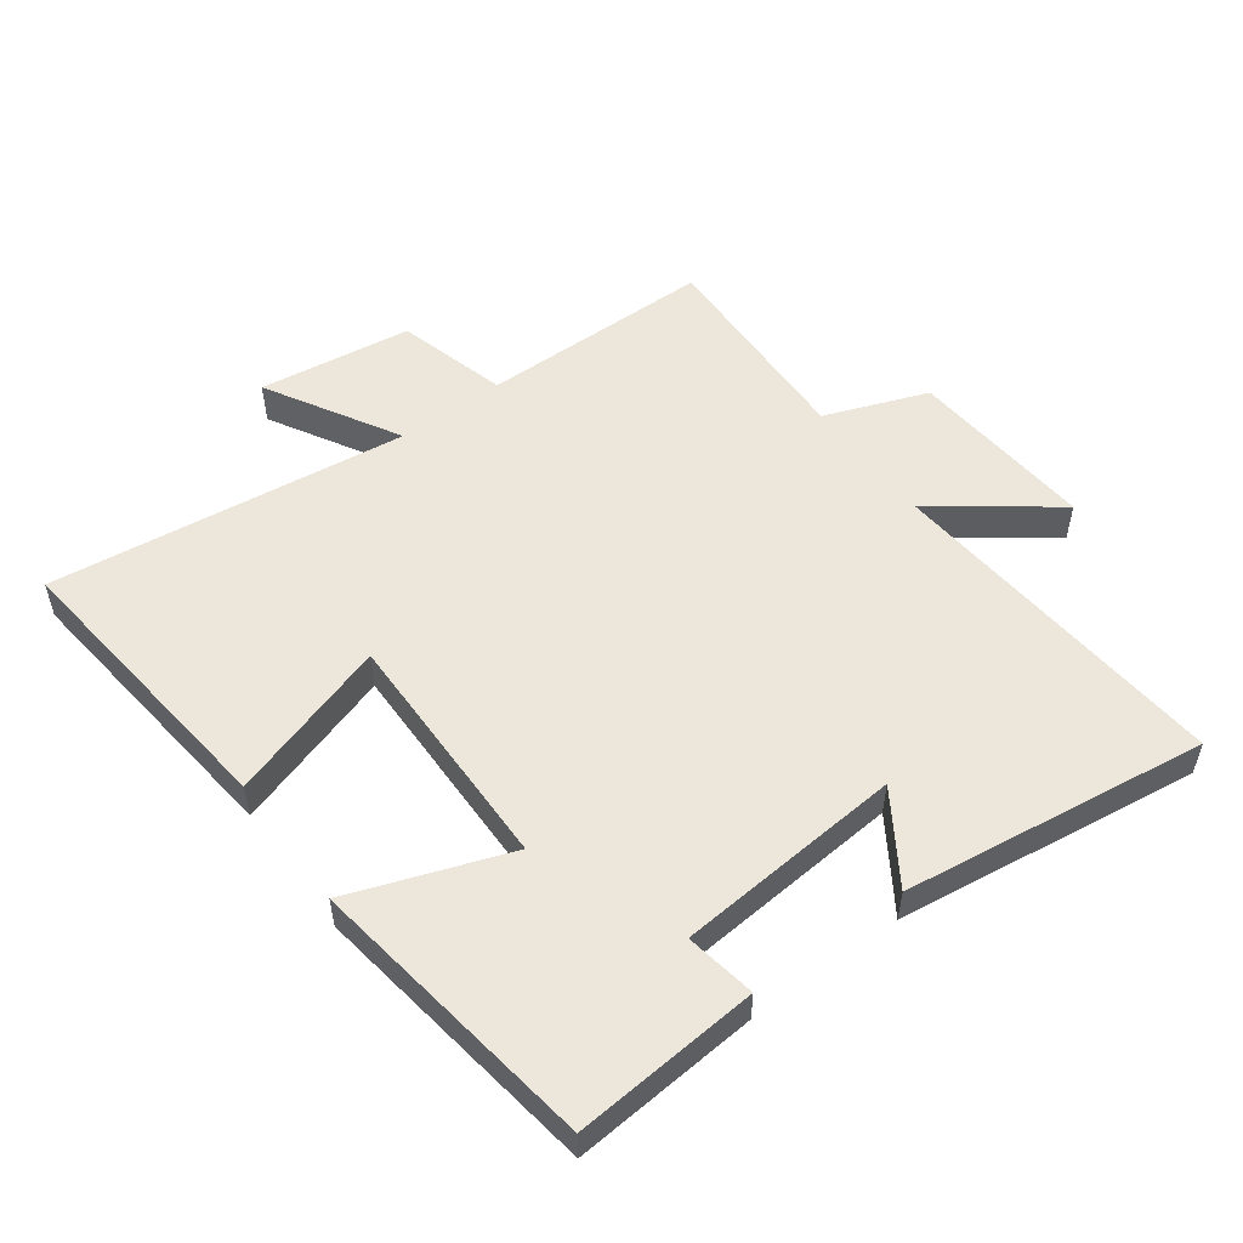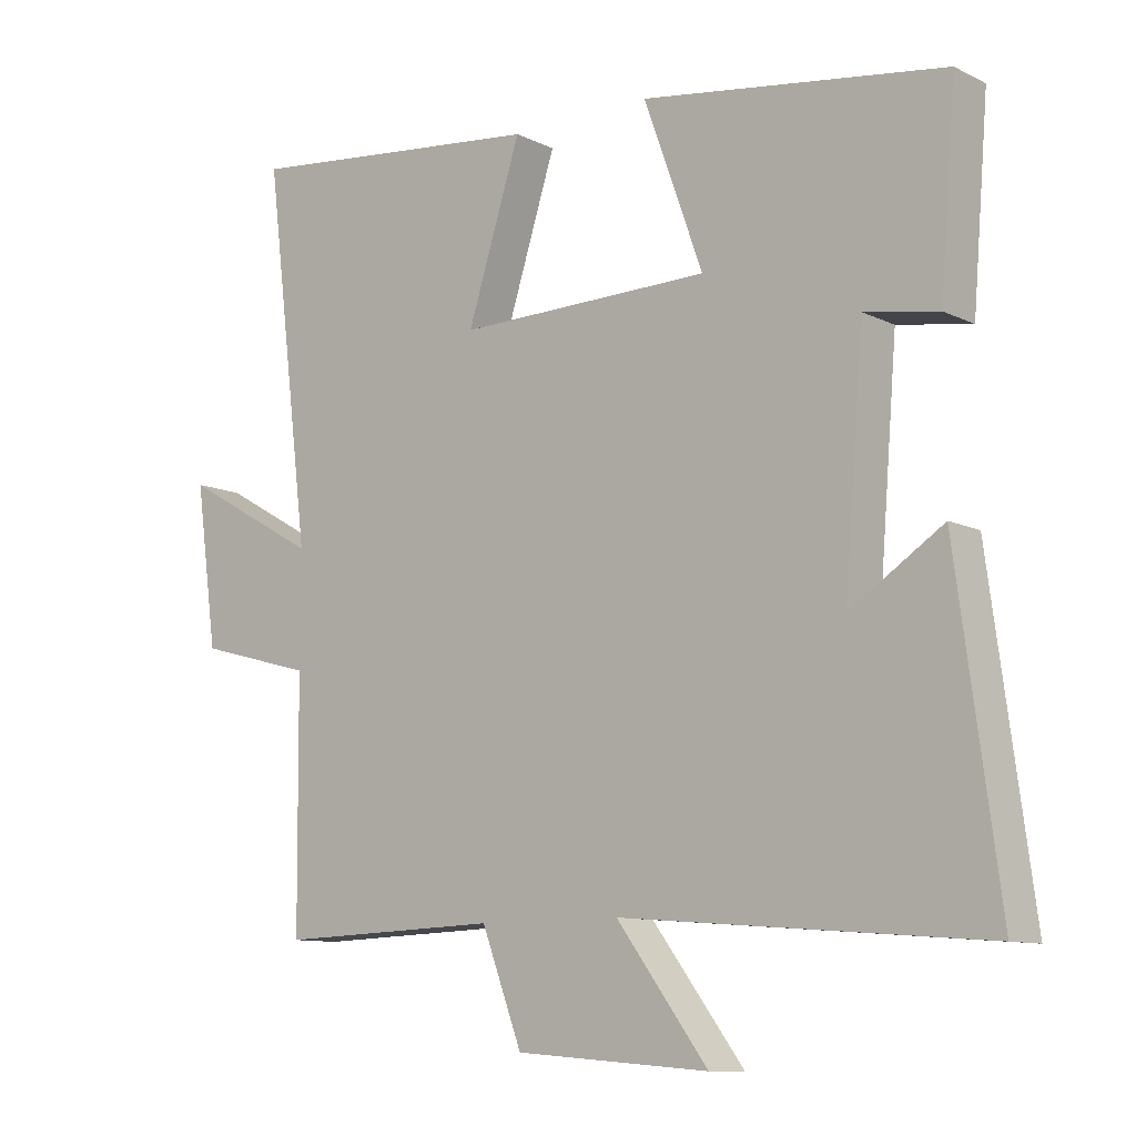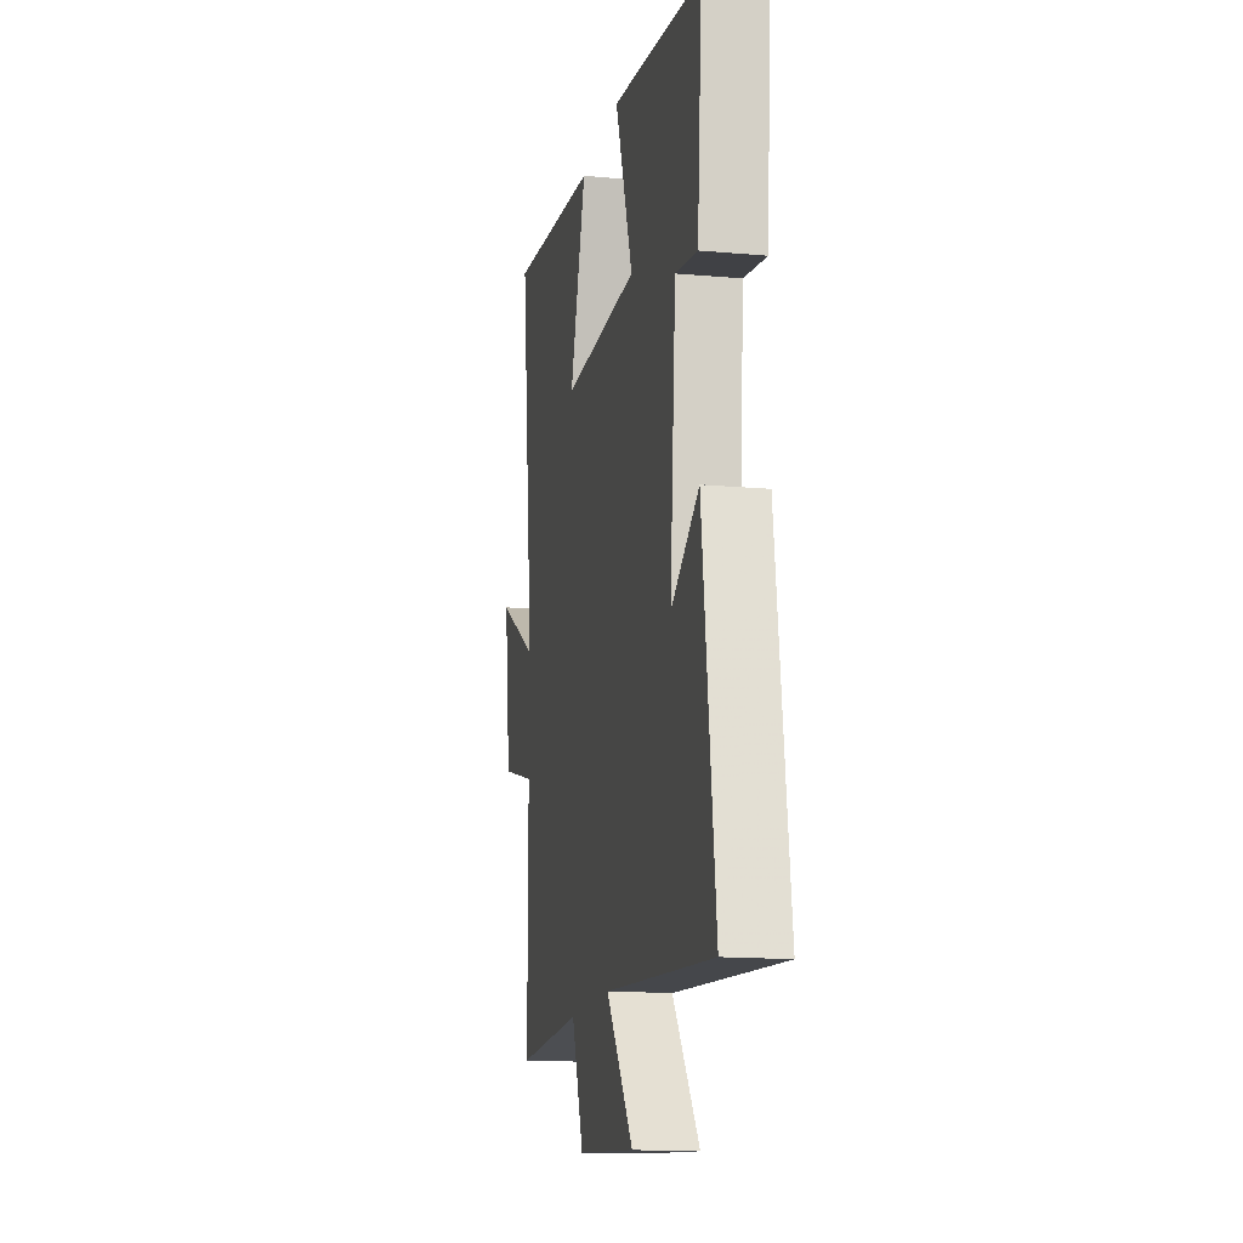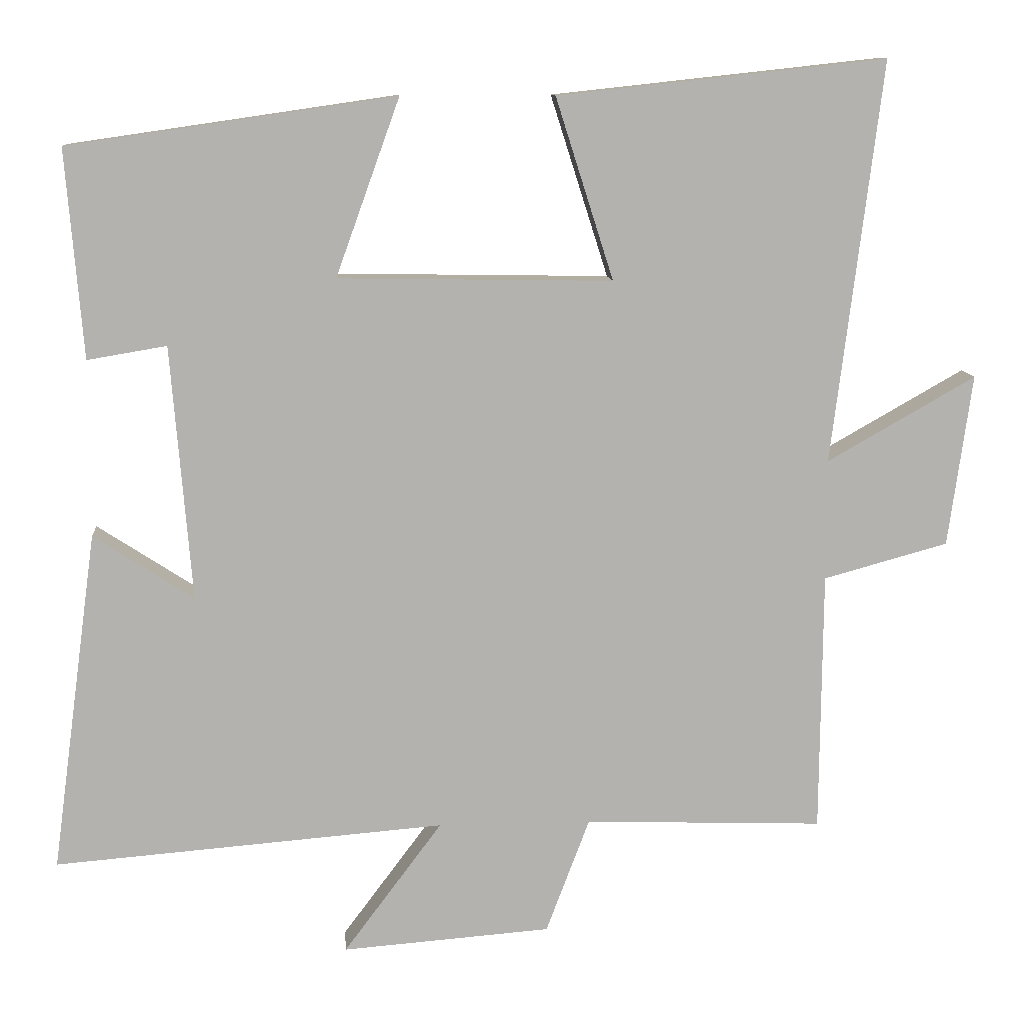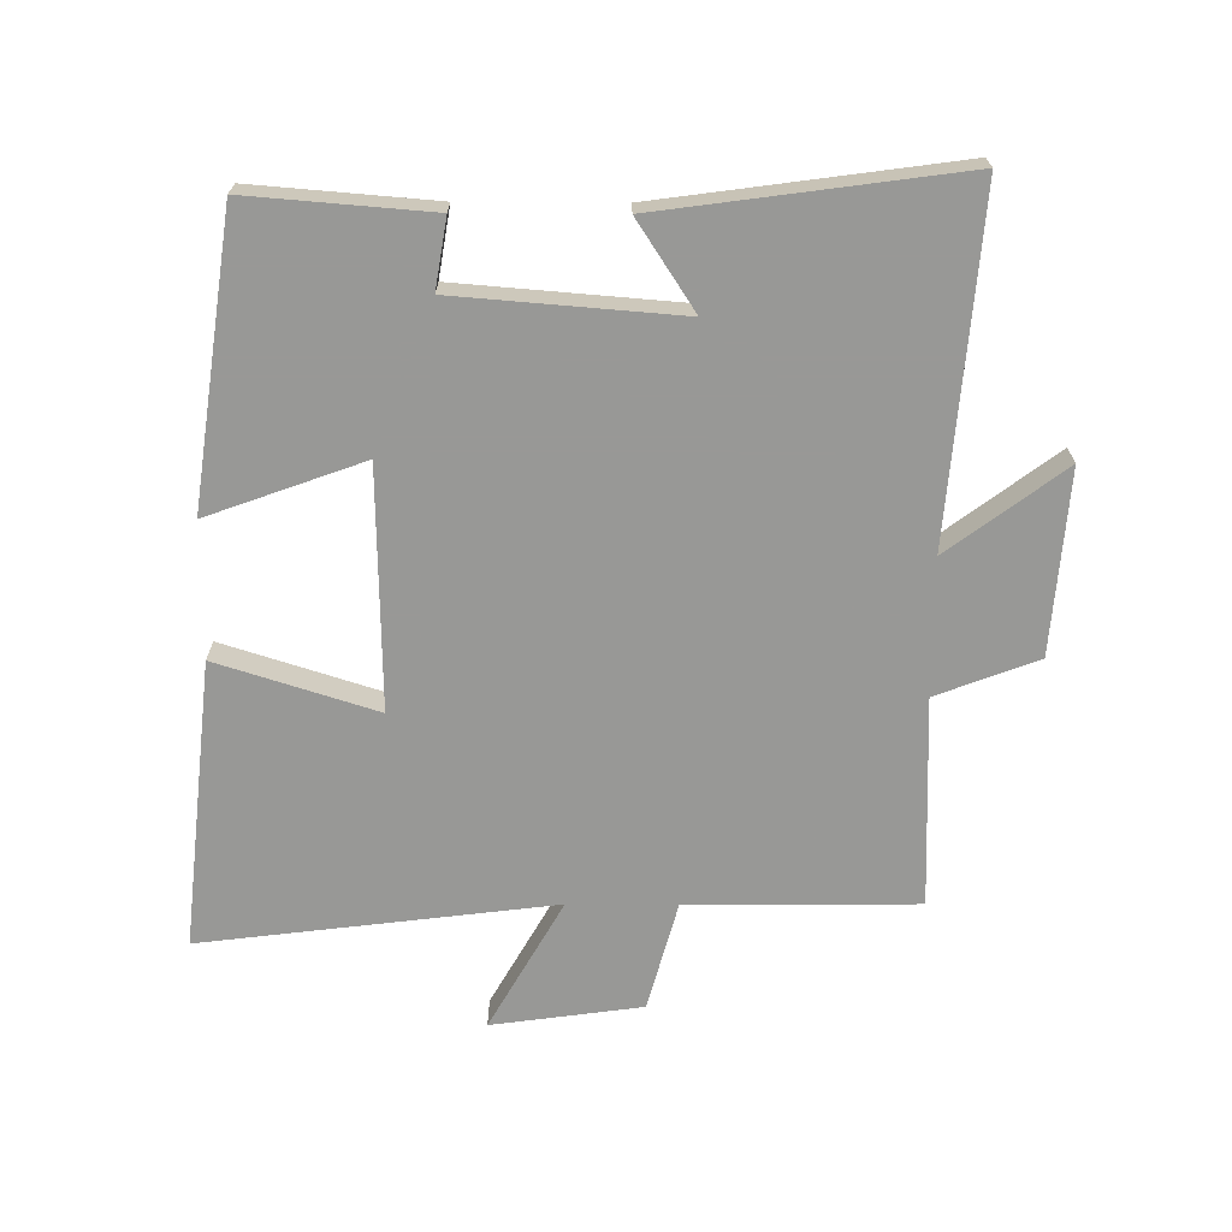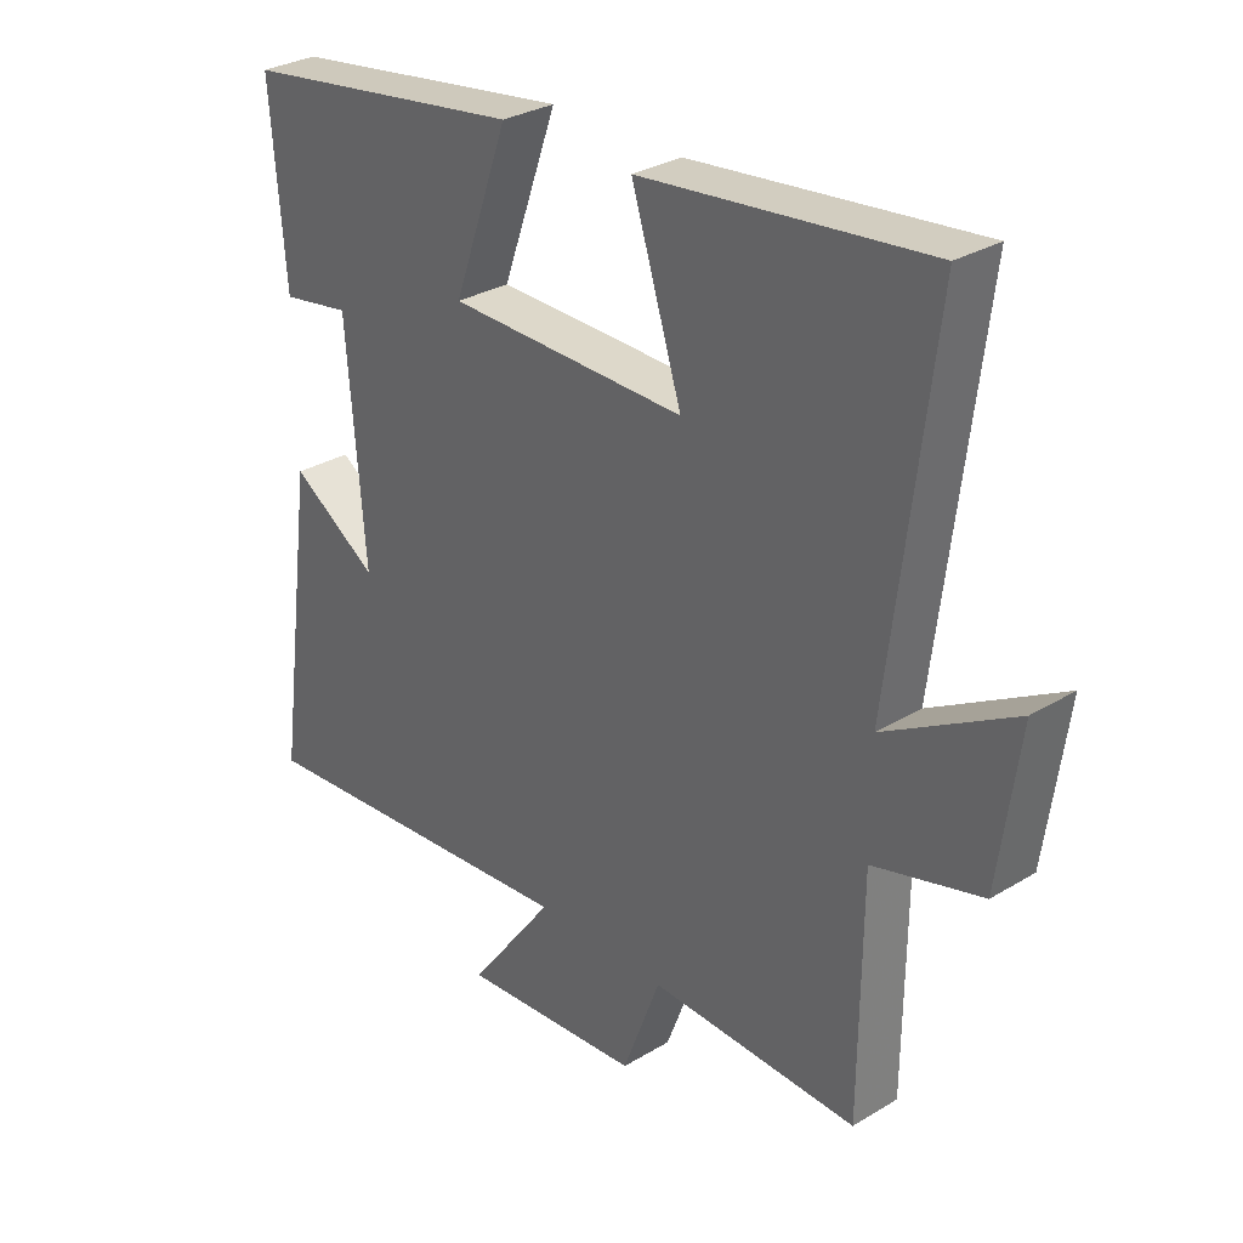
<metadata>
{"format":"obj","ext":"obj","renderer":"f3d","projection":"perspective","resolution":1024,"background":"white","views":[{"elev":53.5,"azim":53.6,"up":"+Y"},{"elev":-10.3,"azim":39.5,"up":"+Z"},{"elev":-15.1,"azim":79.0,"up":"+Z"},{"elev":10.7,"azim":175.5,"up":"+Z"},{"elev":-68.5,"azim":89.7,"up":"+Y"},{"elev":30.2,"azim":-131.3,"up":"+Z"}]}
</metadata>
<code>
v 0.562 0.07 -0.543
v 0.034 0.07 -0.5
v 0.167 0.07 -0.678
v -0.115 0.07 -0.656
v -0.174 0.07 -0.5
v -0.497 0.07 -0.511
v -0.5 0.07 -0.158
v -0.668 0.07 -0.112
v -0.7 0.07 0.12
v -0.5 0.07 0.006
v -0.567 0.07 0.548
v -0.124 0.07 0.5
v -0.202 0.07 0.255
v 0.168 0.07 0.261
v 0.082 0.07 0.5
v 0.523 0.07 0.436
v 0.5 0.07 0.155
v 0.393 0.07 0.173
v 0.365 0.07 -0.171
v 0.5 0.07 -0.083
v 0.562 0 -0.543
v 0.034 0 -0.5
v 0.167 0 -0.678
v -0.115 0 -0.656
v -0.174 0 -0.5
v -0.497 0 -0.511
v -0.5 0 -0.158
v -0.668 0 -0.112
v -0.7 0 0.12
v -0.5 0 0.006
v -0.567 0 0.548
v -0.124 0 0.5
v -0.202 0 0.255
v 0.168 0 0.261
v 0.082 0 0.5
v 0.523 0 0.436
v 0.5 0 0.155
v 0.393 0 0.173
v 0.365 0 -0.171
v 0.5 0 -0.083
f 19 20 1 2
f 18 19 2
f 15 16 17 18
f 14 15 18
f 13 14 18 2
f 10 11 12 13
f 10 13 2
f 7 8 9 10
f 5 6 7 10
f 5 10 2 3
f 3 4 5
f 22 21 40 39
f 22 39 38
f 38 37 36 35
f 38 35 34
f 22 38 34 33
f 33 32 31 30
f 22 33 30
f 30 29 28 27
f 30 27 26 25
f 23 22 30 25
f 25 24 23
f 1 21 22 2
f 2 22 23 3
f 3 23 24 4
f 4 24 25 5
f 5 25 26 6
f 6 26 27 7
f 7 27 28 8
f 8 28 29 9
f 9 29 30 10
f 10 30 31 11
f 11 31 32 12
f 12 32 33 13
f 13 33 34 14
f 14 34 35 15
f 15 35 36 16
f 16 36 37 17
f 17 37 38 18
f 18 38 39 19
f 19 39 40 20
f 20 40 21 1

</code>
